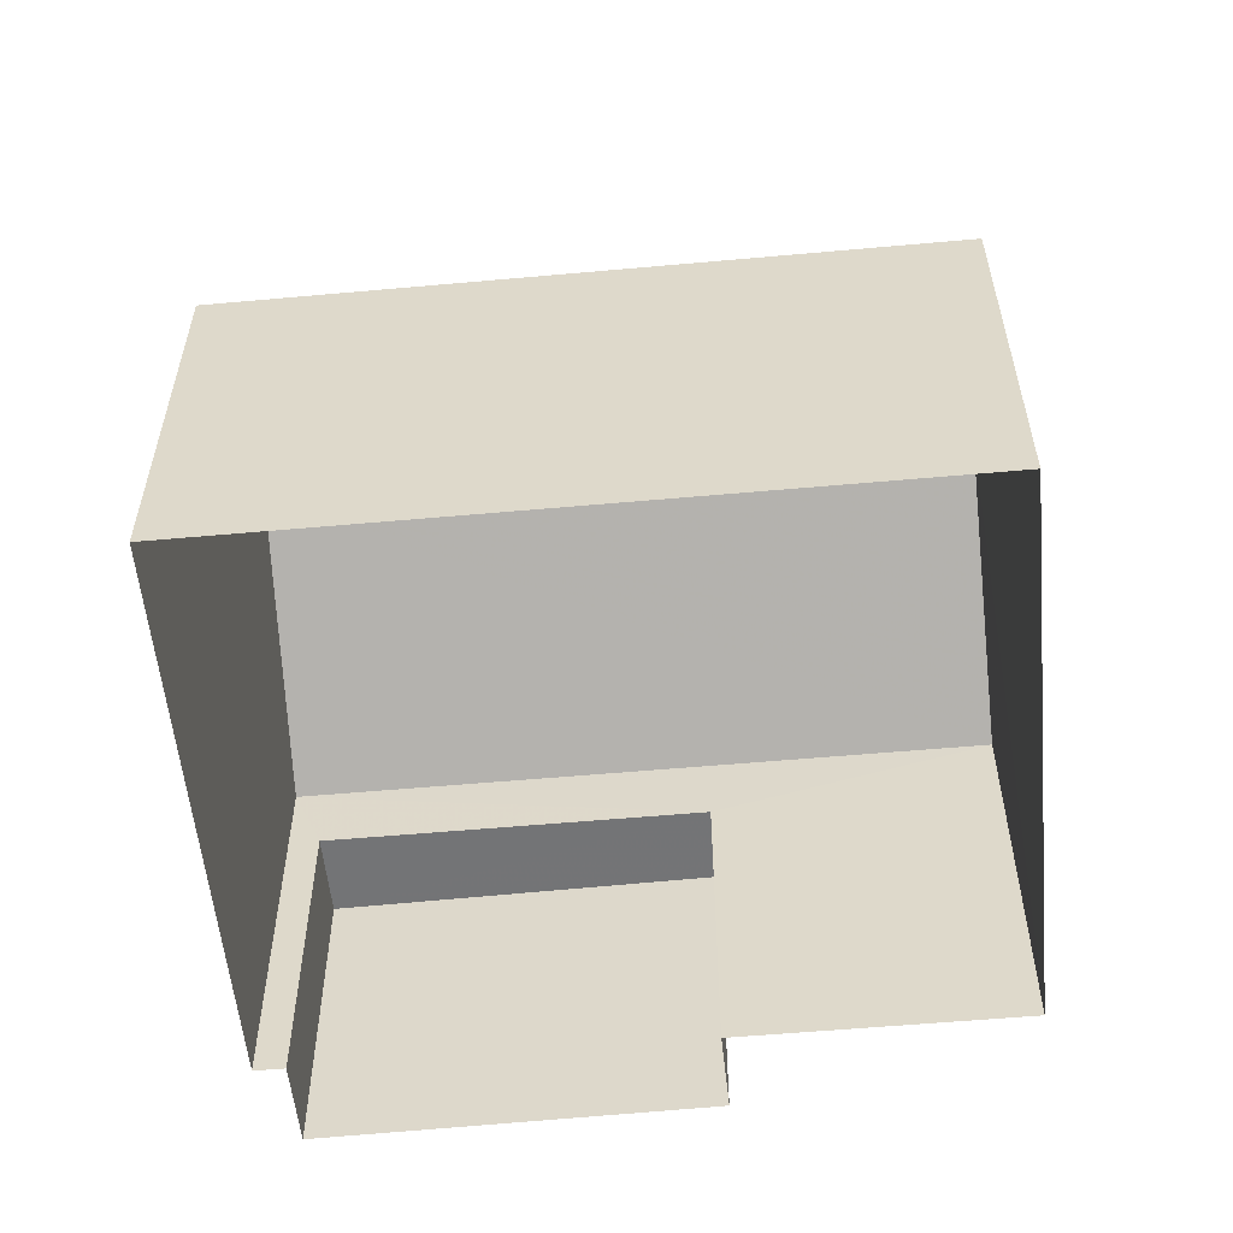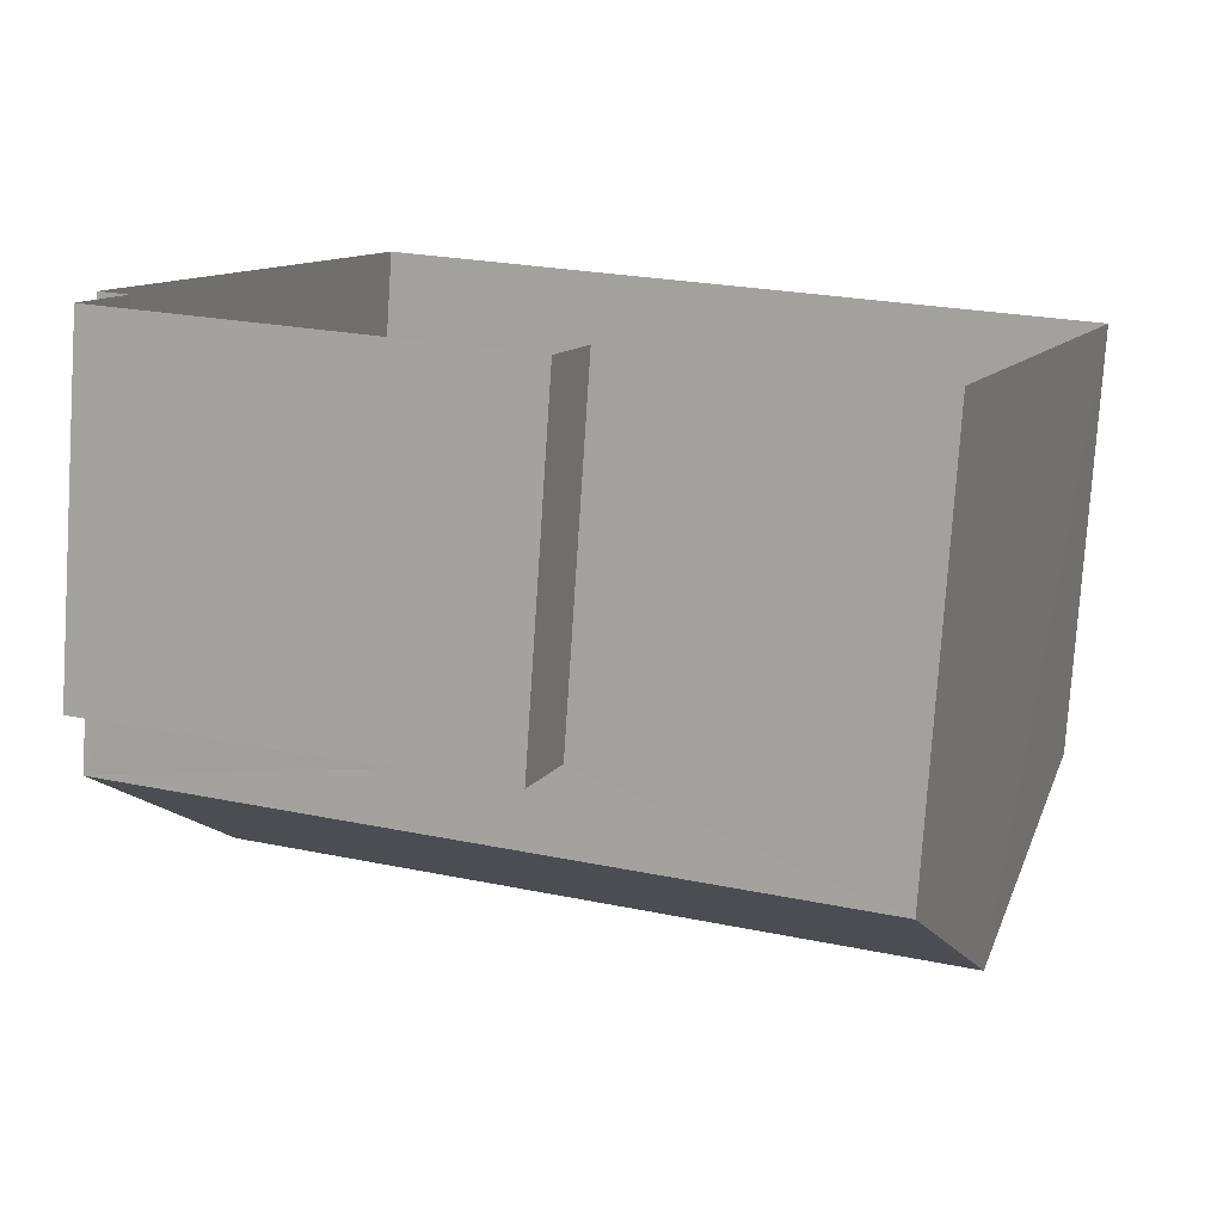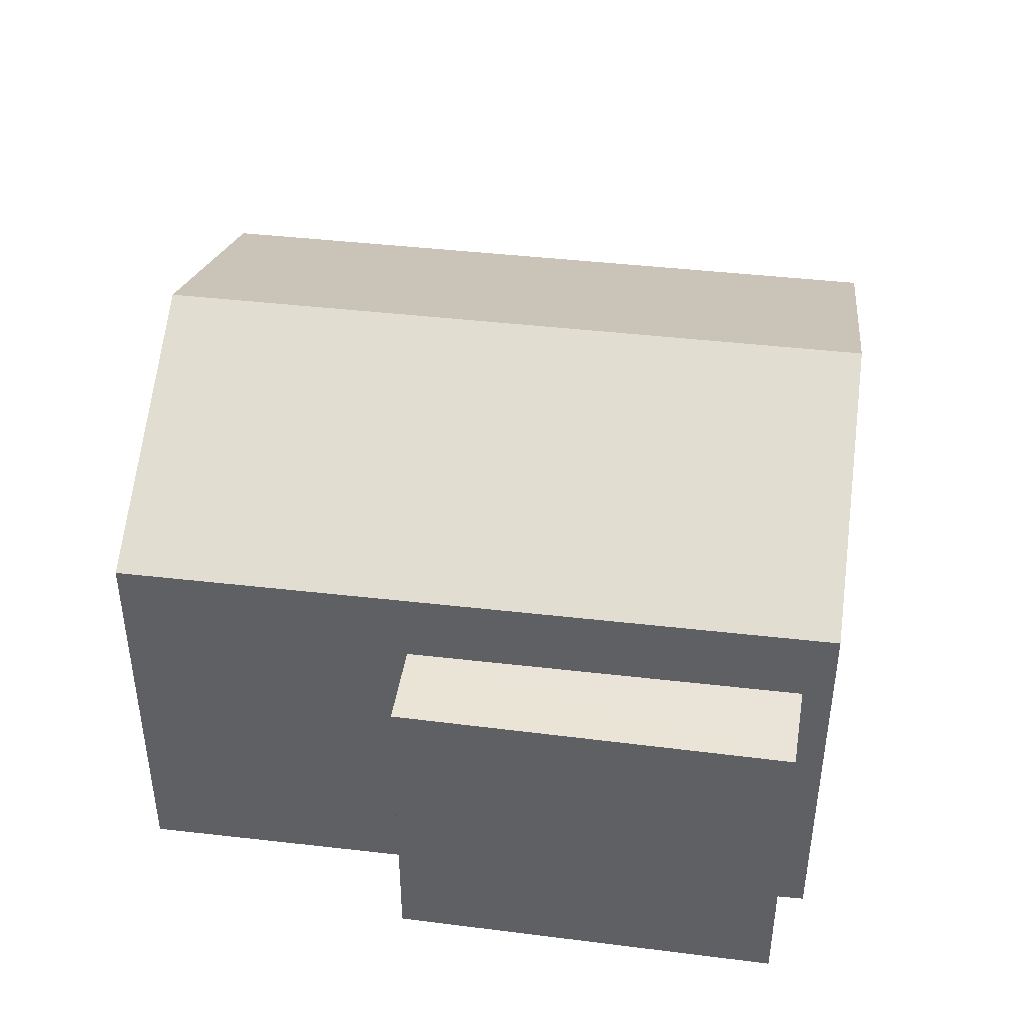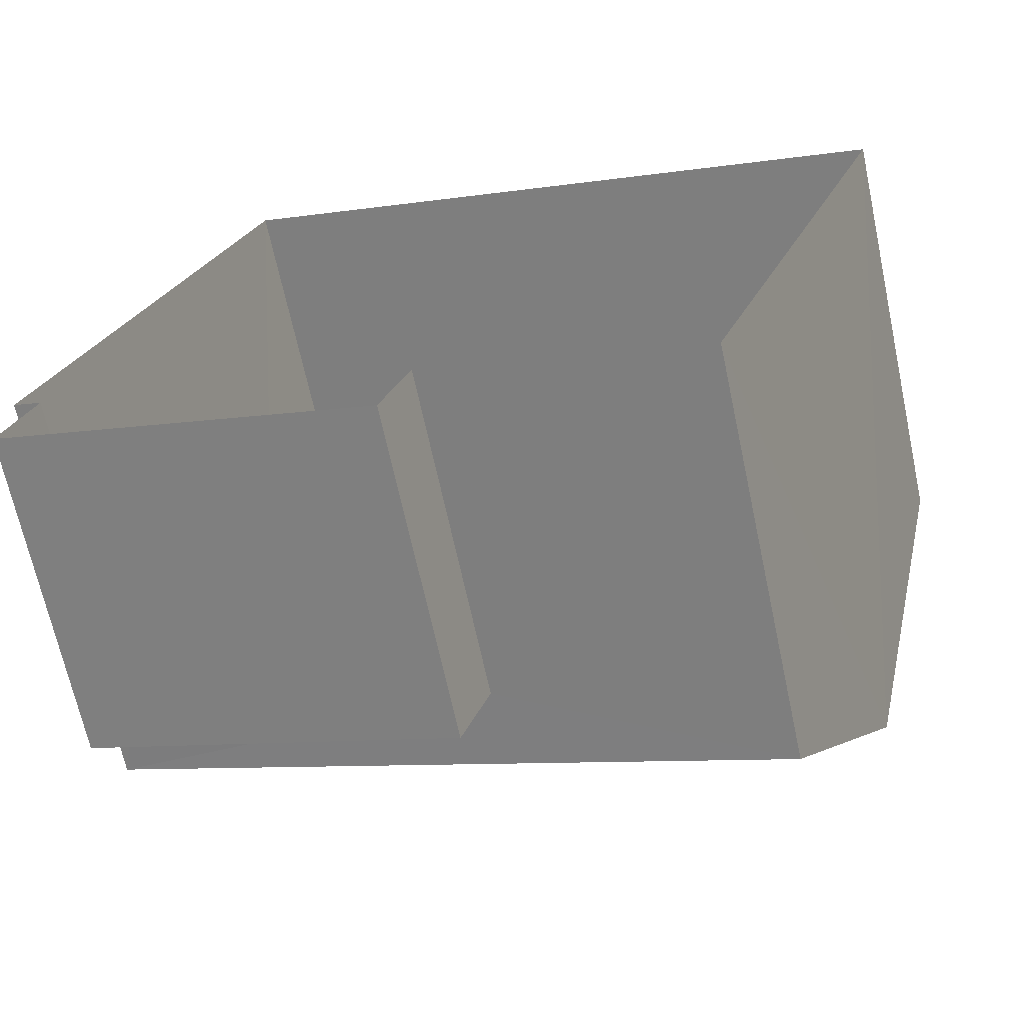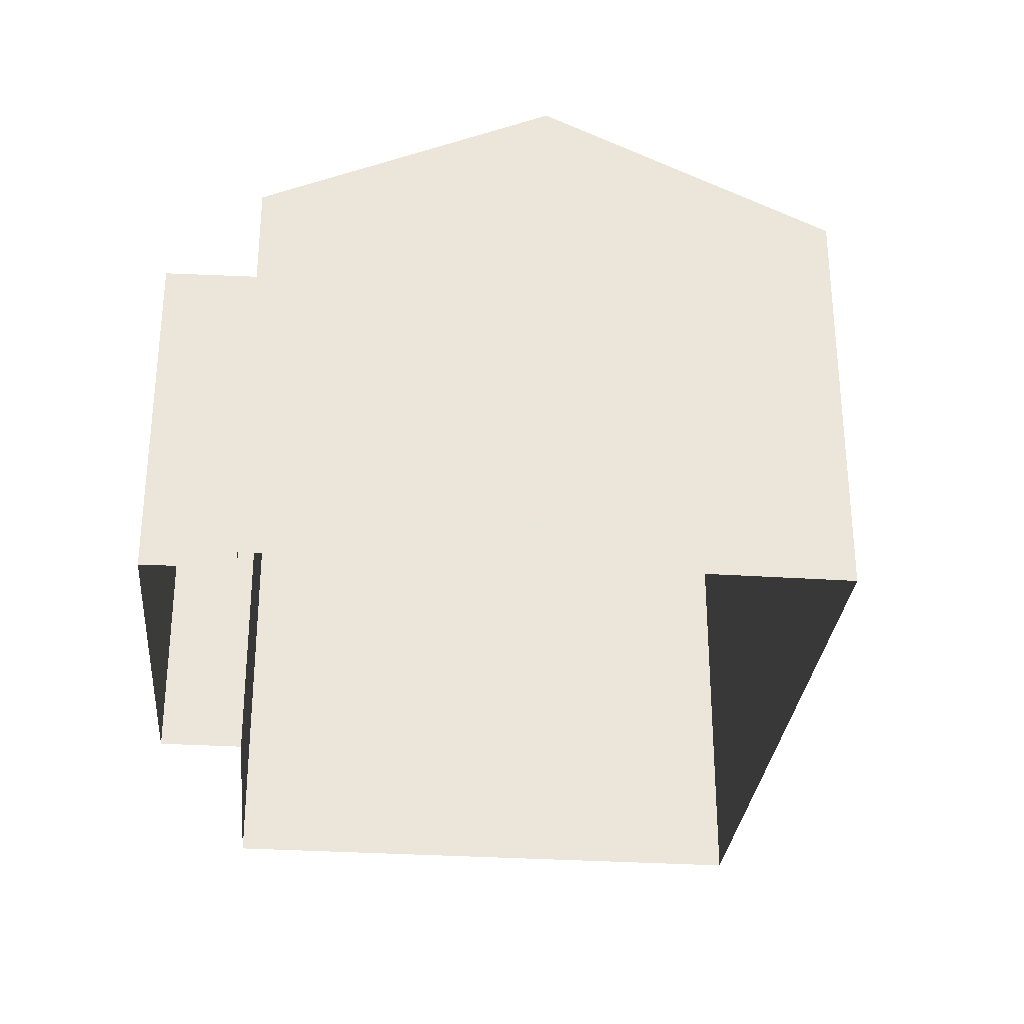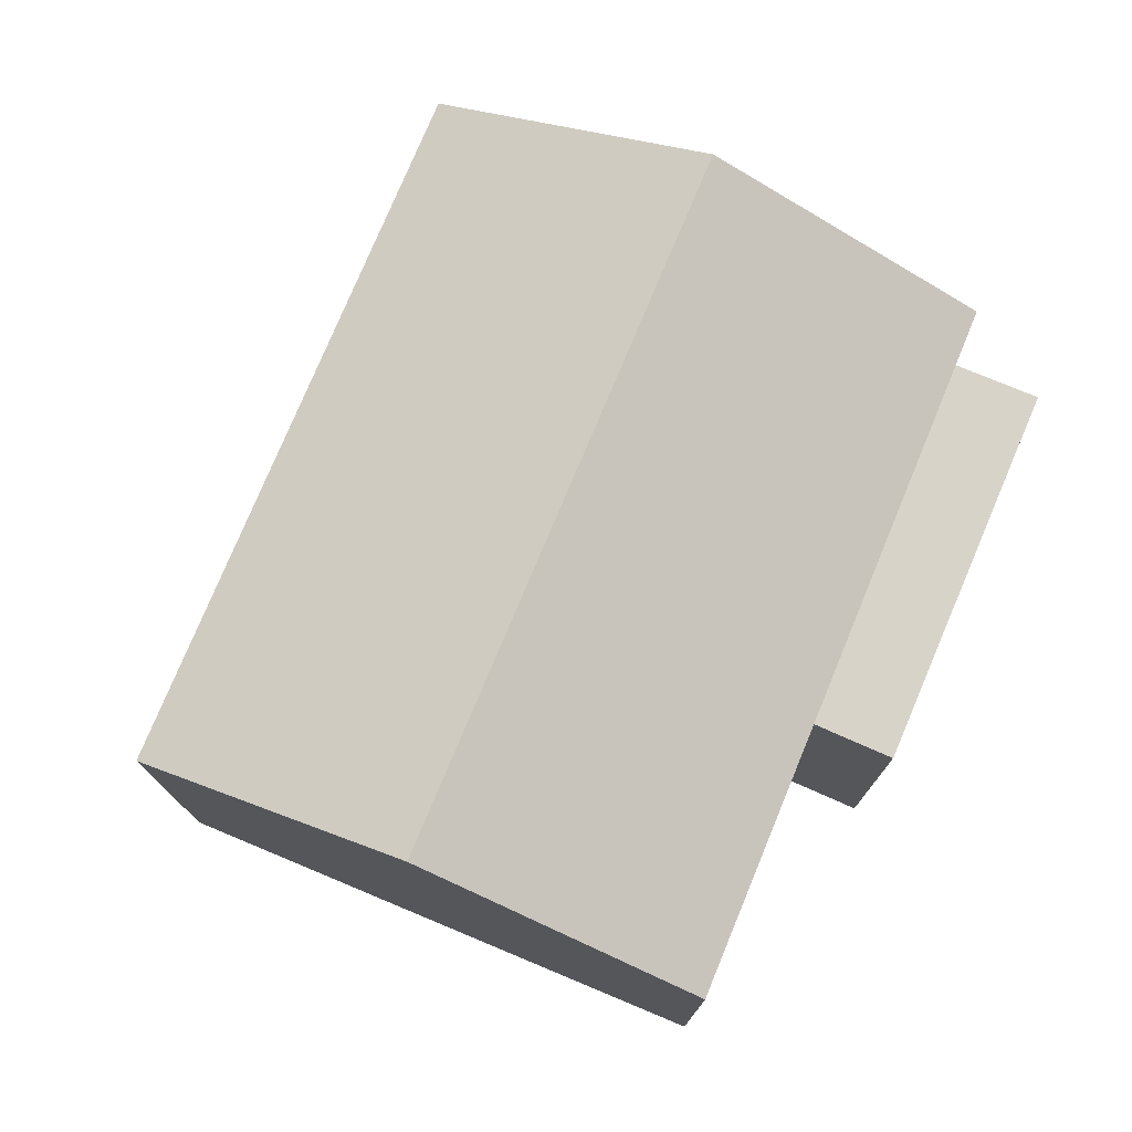
<metadata>
{"format":"obj","ext":"obj","renderer":"f3d","projection":"perspective","resolution":1024,"background":"white","views":[{"elev":-56.1,"azim":-154.4,"up":"+Z"},{"elev":-78.0,"azim":176.2,"up":"+Y"},{"elev":43.5,"azim":27.9,"up":"+Z"},{"elev":-68.2,"azim":-167.8,"up":"+Y"},{"elev":-30.4,"azim":104.6,"up":"+Z"},{"elev":75.9,"azim":-47.3,"up":"+Z"}]}
</metadata>
<code>
v -2.249e+05 -1.285e+05 12.82
v -2.249e+05 -1.285e+05 12.82
v -2.249e+05 -1.285e+05 12.82
v -2.249e+05 -1.285e+05 12.82
v -2.249e+05 -1.285e+05 12.82
v -2.249e+05 -1.285e+05 12.82
v -2.249e+05 -1.285e+05 12.82
v -2.249e+05 -1.285e+05 12.82
v -2.249e+05 -1.285e+05 19.11
v -2.249e+05 -1.285e+05 19.11
v -2.249e+05 -1.285e+05 21.09
v -2.249e+05 -1.285e+05 21.09
v -2.249e+05 -1.285e+05 17.93
v -2.249e+05 -1.285e+05 17.93
v -2.249e+05 -1.285e+05 17.93
v -2.249e+05 -1.285e+05 17.93
v -2.249e+05 -1.285e+05 19.11
v -2.249e+05 -1.285e+05 19.11
f 1 2 3
f 1 3 4
f 2 5 6
f 7 3 8
f 3 6 8
f 2 6 3
f 9 10 11
f 12 9 11
f 13 14 15
f 16 13 15
f 11 17 12
f 11 18 17
f 6 5 16
f 5 10 16
f 3 13 4
f 13 10 9
f 16 10 13
f 4 13 9
f 16 15 8
f 6 16 8
f 14 7 8
f 15 14 8
f 17 1 12
f 1 4 12
f 4 9 12
f 3 7 14
f 13 3 14
f 18 2 1
f 17 18 1
f 10 5 11
f 5 2 11
f 2 18 11

</code>
